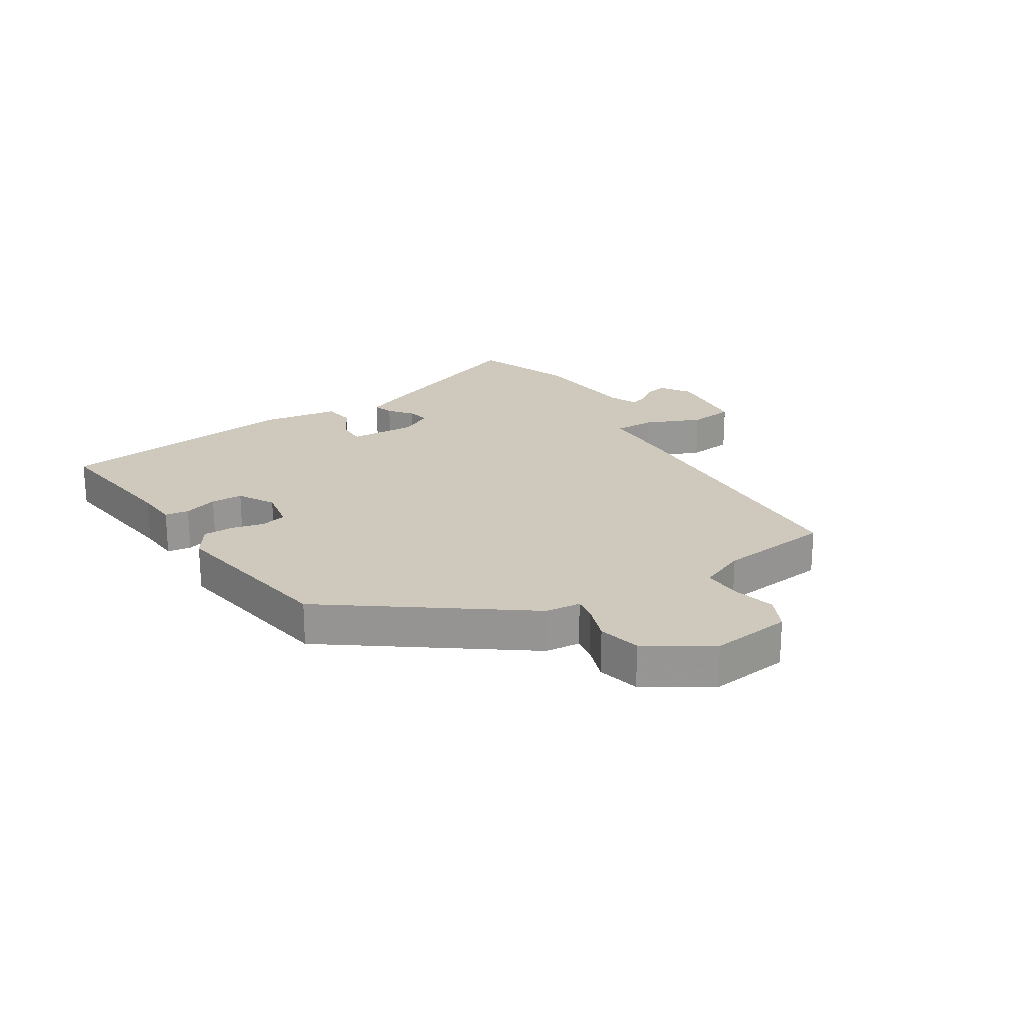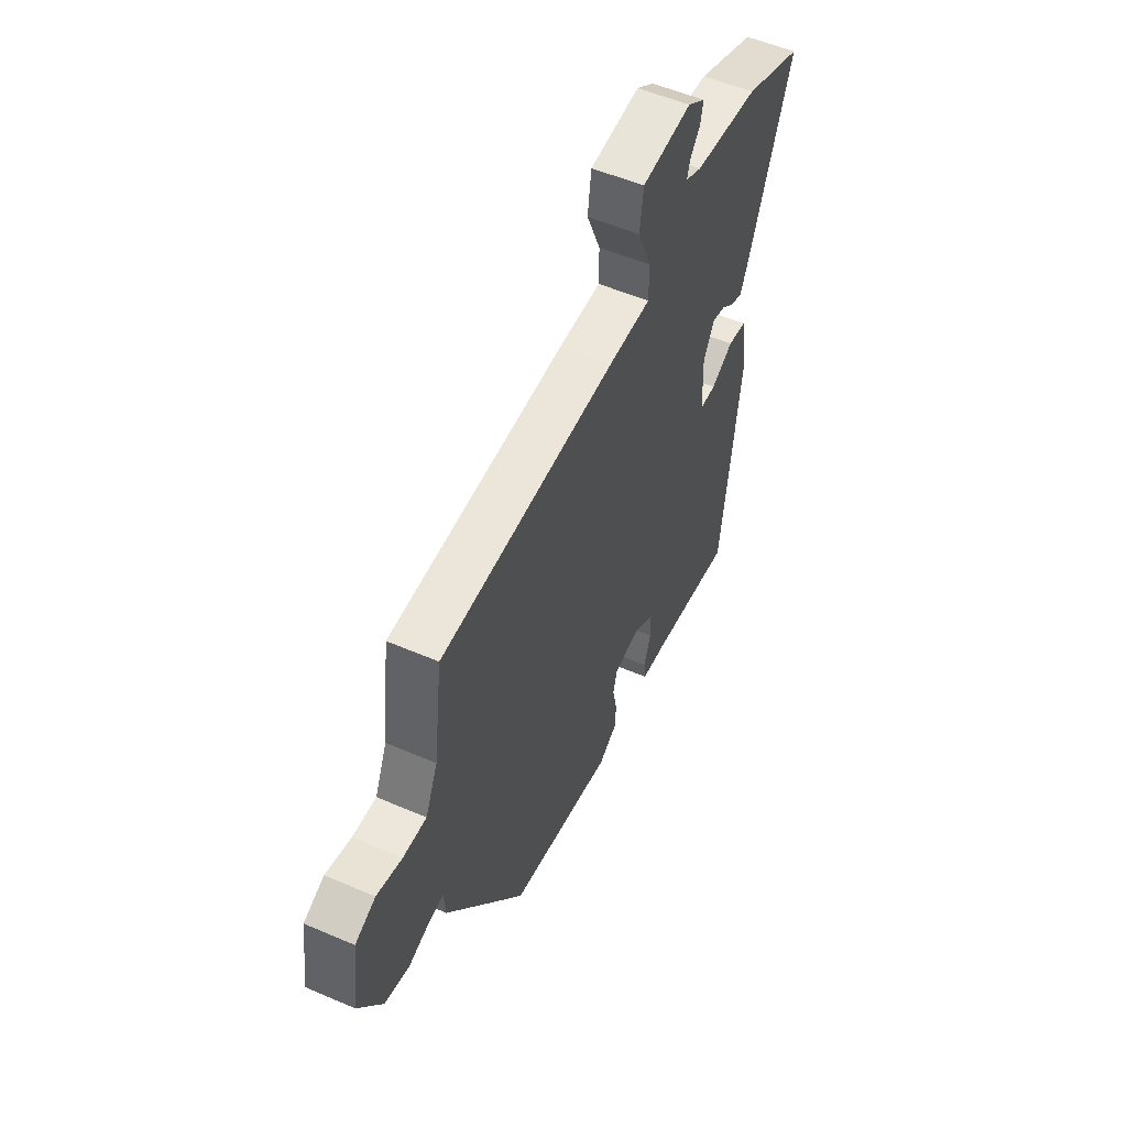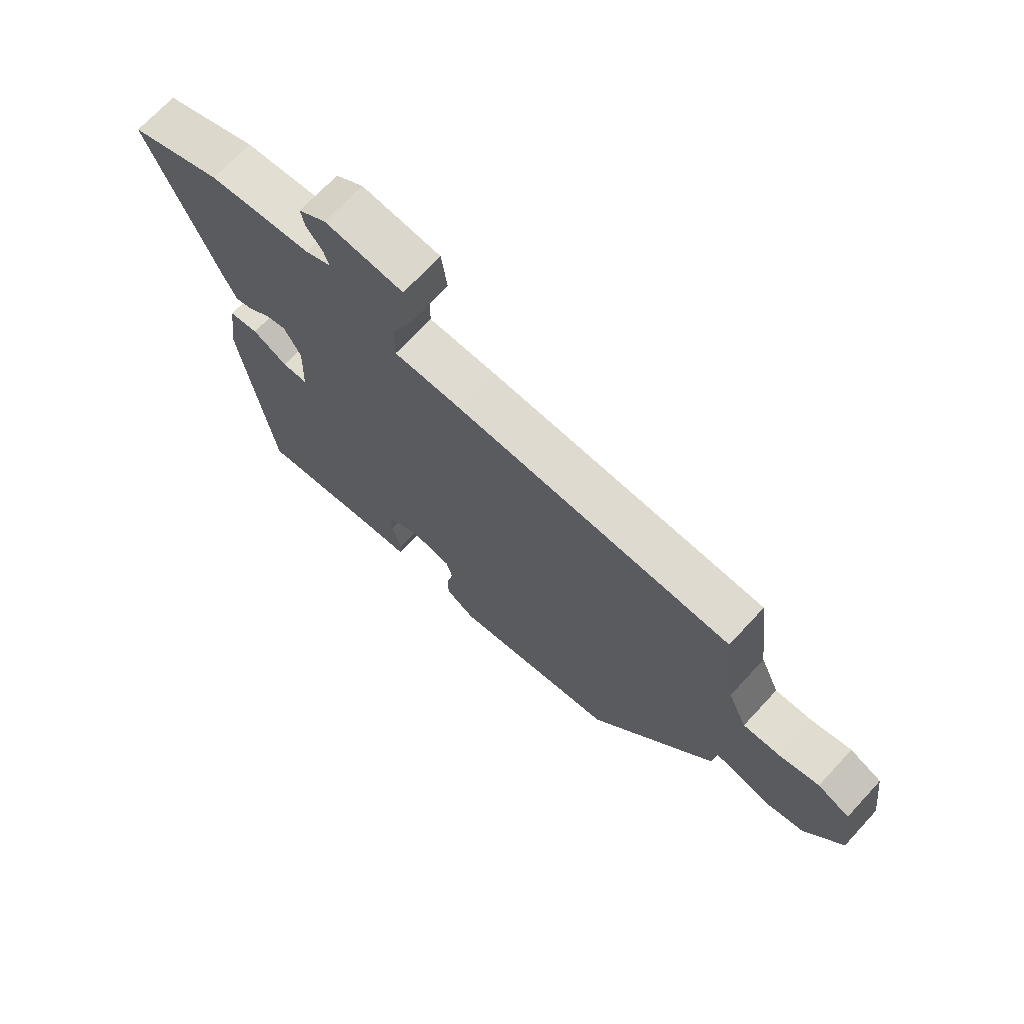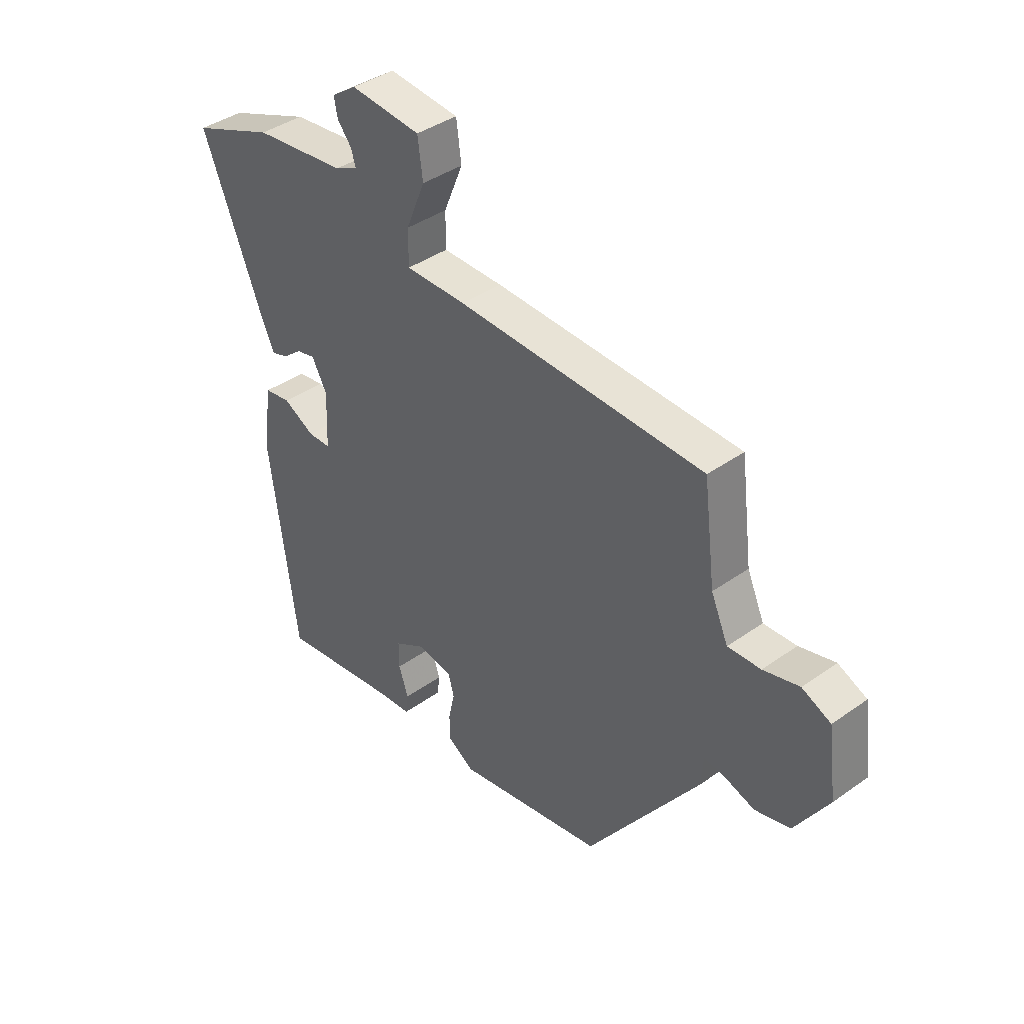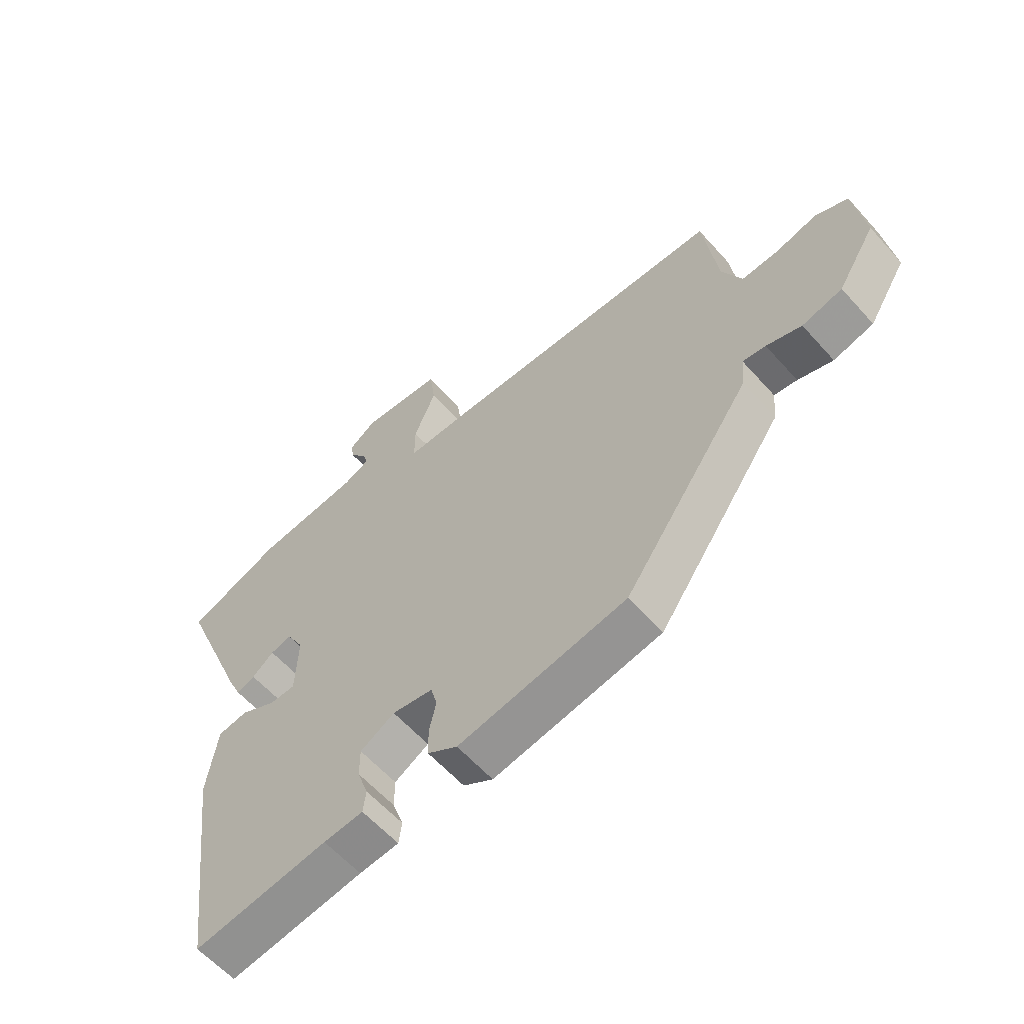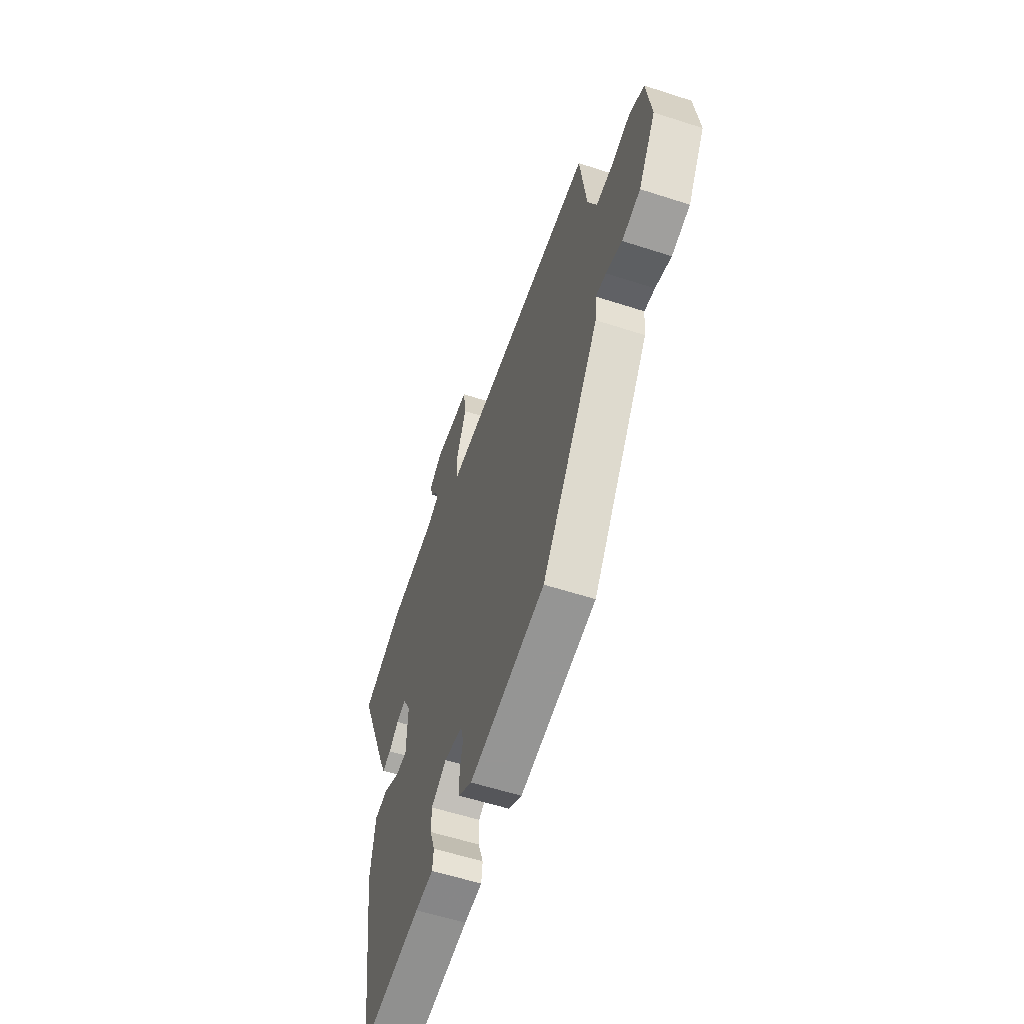
<metadata>
{"format":"obj","ext":"obj","renderer":"f3d","projection":"perspective","resolution":1024,"background":"white","views":[{"elev":22.3,"azim":-121.4,"up":"+Y"},{"elev":53.6,"azim":-65.3,"up":"+Z"},{"elev":70.0,"azim":-137.2,"up":"+Z"},{"elev":39.8,"azim":-131.3,"up":"+Z"},{"elev":-60.0,"azim":-138.5,"up":"+Z"},{"elev":-57.4,"azim":-108.7,"up":"+Z"}]}
</metadata>
<code>
v 0.438 0.07 -0.516
v 0.204 0.07 -0.482
v 0.135 0.07 -0.476
v 0.13 0.07 -0.436
v 0.149 0.07 -0.38
v 0.149 0.07 -0.327
v 0.089 0.07 -0.292
v 0.018 0.07 -0.304
v 0.007 0.07 -0.346
v 0.019 0.07 -0.401
v 0.018 0.07 -0.452
v -0.034 0.07 -0.485
v -0.327 0.07 -0.432
v -0.549 0.07 -0.117
v -0.554 0.07 -0.058
v -0.594 0.07 -0.064
v -0.655 0.07 -0.084
v -0.725 0.07 -0.066
v -0.791 0.07 0.04
v -0.773 0.07 0.174
v -0.716 0.07 0.2
v -0.645 0.07 0.181
v -0.58 0.07 0.178
v -0.546 0.07 0.255
v -0.522 0.07 0.443
v -0.032 0.07 0.457
v 0.087 0.07 0.457
v 0.087 0.07 0.525
v 0.049 0.07 0.617
v 0.059 0.07 0.692
v 0.198 0.07 0.705
v 0.247 0.07 0.671
v 0.24 0.07 0.635
v 0.212 0.07 0.6
v 0.203 0.07 0.57
v 0.248 0.07 0.549
v 0.43 0.07 0.528
v 0.594 0.07 0.463
v 0.472 0.07 0.159
v 0.449 0.07 0.108
v 0.416 0.07 0.119
v 0.378 0.07 0.15
v 0.341 0.07 0.159
v 0.311 0.07 0.104
v 0.315 0.07 -0.006
v 0.36 0.07 -0.007
v 0.422 0.07 0.026
v 0.474 0.07 0.018
v 0.492 0.07 -0.108
v 0.438 0 -0.516
v 0.204 0 -0.482
v 0.135 0 -0.476
v 0.13 0 -0.436
v 0.149 0 -0.38
v 0.149 0 -0.327
v 0.089 0 -0.292
v 0.018 0 -0.304
v 0.007 0 -0.346
v 0.019 0 -0.401
v 0.018 0 -0.452
v -0.034 0 -0.485
v -0.327 0 -0.432
v -0.549 0 -0.117
v -0.554 0 -0.058
v -0.594 0 -0.064
v -0.655 0 -0.084
v -0.725 0 -0.066
v -0.791 0 0.04
v -0.773 0 0.174
v -0.716 0 0.2
v -0.645 0 0.181
v -0.58 0 0.178
v -0.546 0 0.255
v -0.522 0 0.443
v -0.032 0 0.457
v 0.087 0 0.457
v 0.087 0 0.525
v 0.049 0 0.617
v 0.059 0 0.692
v 0.198 0 0.705
v 0.247 0 0.671
v 0.24 0 0.635
v 0.212 0 0.6
v 0.203 0 0.57
v 0.248 0 0.549
v 0.43 0 0.528
v 0.594 0 0.463
v 0.472 0 0.159
v 0.449 0 0.108
v 0.416 0 0.119
v 0.378 0 0.15
v 0.341 0 0.159
v 0.311 0 0.104
v 0.315 0 -0.006
v 0.36 0 -0.007
v 0.422 0 0.026
v 0.474 0 0.018
v 0.492 0 -0.108
f 49 1 2
f 48 49 2
f 47 48 2
f 46 47 2
f 3 4 5
f 2 3 5
f 46 2 5
f 45 46 5
f 44 45 5 6
f 40 41 42
f 39 40 42
f 38 39 42
f 37 38 42
f 36 37 42
f 35 36 42 43
f 32 33 34
f 31 32 34
f 30 31 34
f 29 30 34
f 28 29 34
f 27 28 34 35
f 24 25 26 27
f 23 24 27
f 20 21 22
f 19 20 22
f 18 19 22
f 17 18 22
f 16 17 22
f 15 16 22 23
f 13 14 15
f 12 13 15
f 11 12 15
f 10 11 15
f 9 10 15
f 15 23 27
f 9 15 27
f 8 9 27
f 44 6 7
f 35 43 44
f 27 35 44
f 8 27 44
f 7 8 44
f 51 50 98
f 51 98 97
f 51 97 96
f 51 96 95
f 54 53 52
f 54 52 51
f 54 51 95
f 54 95 94
f 55 54 94 93
f 91 90 89
f 91 89 88
f 91 88 87
f 91 87 86
f 91 86 85
f 92 91 85 84
f 83 82 81
f 83 81 80
f 83 80 79
f 83 79 78
f 83 78 77
f 84 83 77 76
f 76 75 74 73
f 76 73 72
f 71 70 69
f 71 69 68
f 71 68 67
f 71 67 66
f 71 66 65
f 72 71 65 64
f 64 63 62
f 64 62 61
f 64 61 60
f 64 60 59
f 64 59 58
f 76 72 64
f 76 64 58
f 76 58 57
f 56 55 93
f 93 92 84
f 93 84 76
f 93 76 57
f 93 57 56
f 1 50 51 2
f 2 51 52 3
f 3 52 53 4
f 4 53 54 5
f 5 54 55 6
f 6 55 56 7
f 7 56 57 8
f 8 57 58 9
f 9 58 59 10
f 10 59 60 11
f 11 60 61 12
f 12 61 62 13
f 13 62 63 14
f 14 63 64 15
f 15 64 65 16
f 16 65 66 17
f 17 66 67 18
f 18 67 68 19
f 19 68 69 20
f 20 69 70 21
f 21 70 71 22
f 22 71 72 23
f 23 72 73 24
f 24 73 74 25
f 25 74 75 26
f 26 75 76 27
f 27 76 77 28
f 28 77 78 29
f 29 78 79 30
f 30 79 80 31
f 31 80 81 32
f 32 81 82 33
f 33 82 83 34
f 34 83 84 35
f 35 84 85 36
f 36 85 86 37
f 37 86 87 38
f 38 87 88 39
f 39 88 89 40
f 40 89 90 41
f 41 90 91 42
f 42 91 92 43
f 43 92 93 44
f 44 93 94 45
f 45 94 95 46
f 46 95 96 47
f 47 96 97 48
f 48 97 98 49
f 49 98 50 1

</code>
